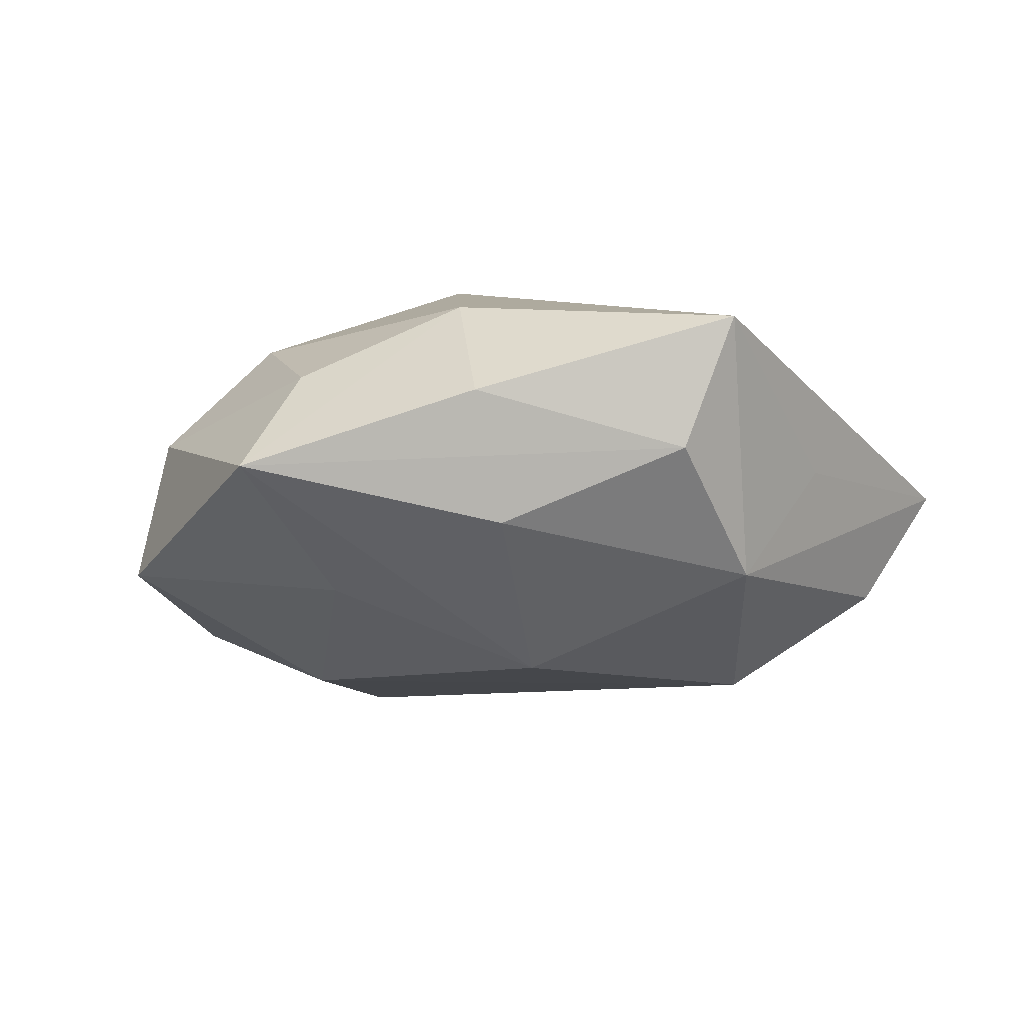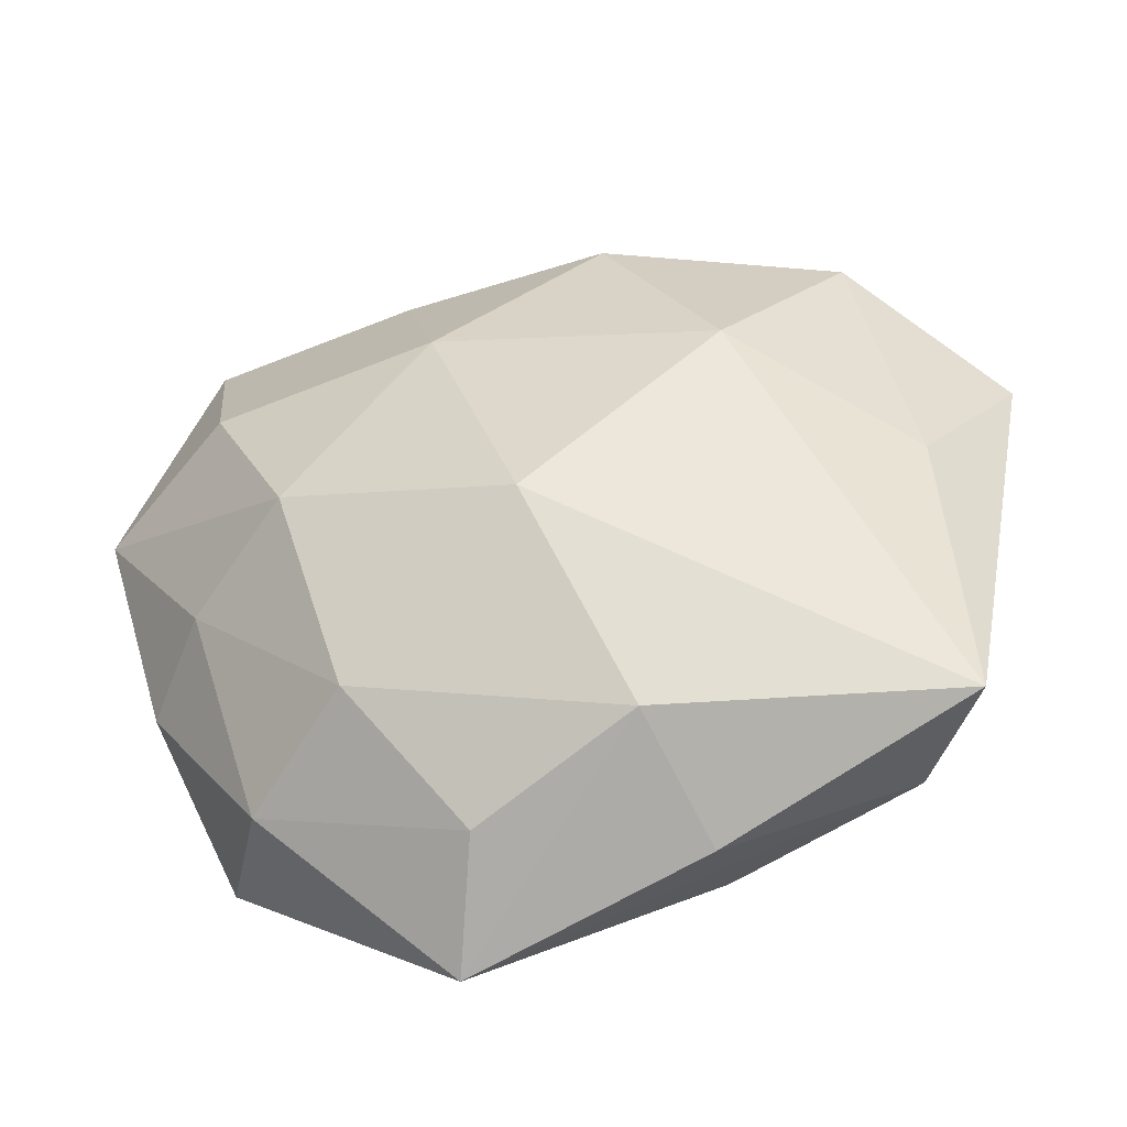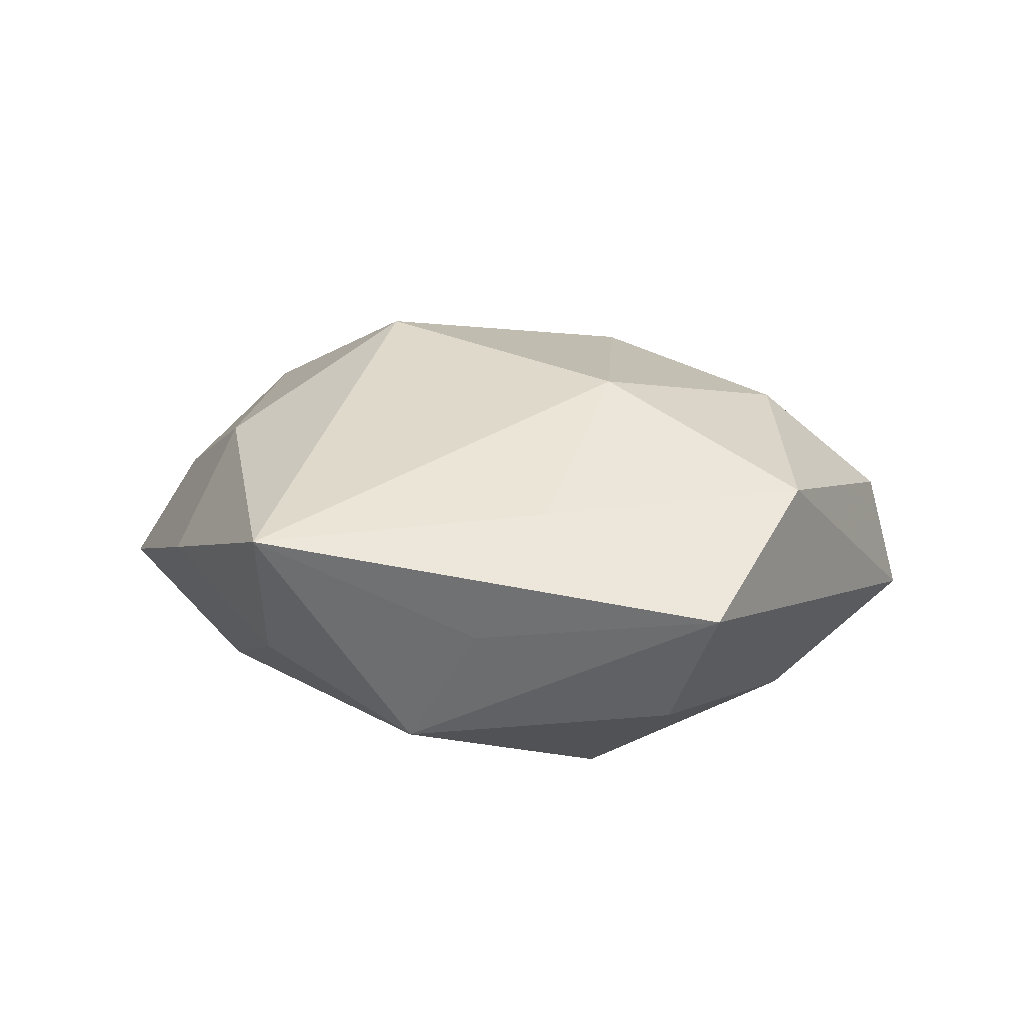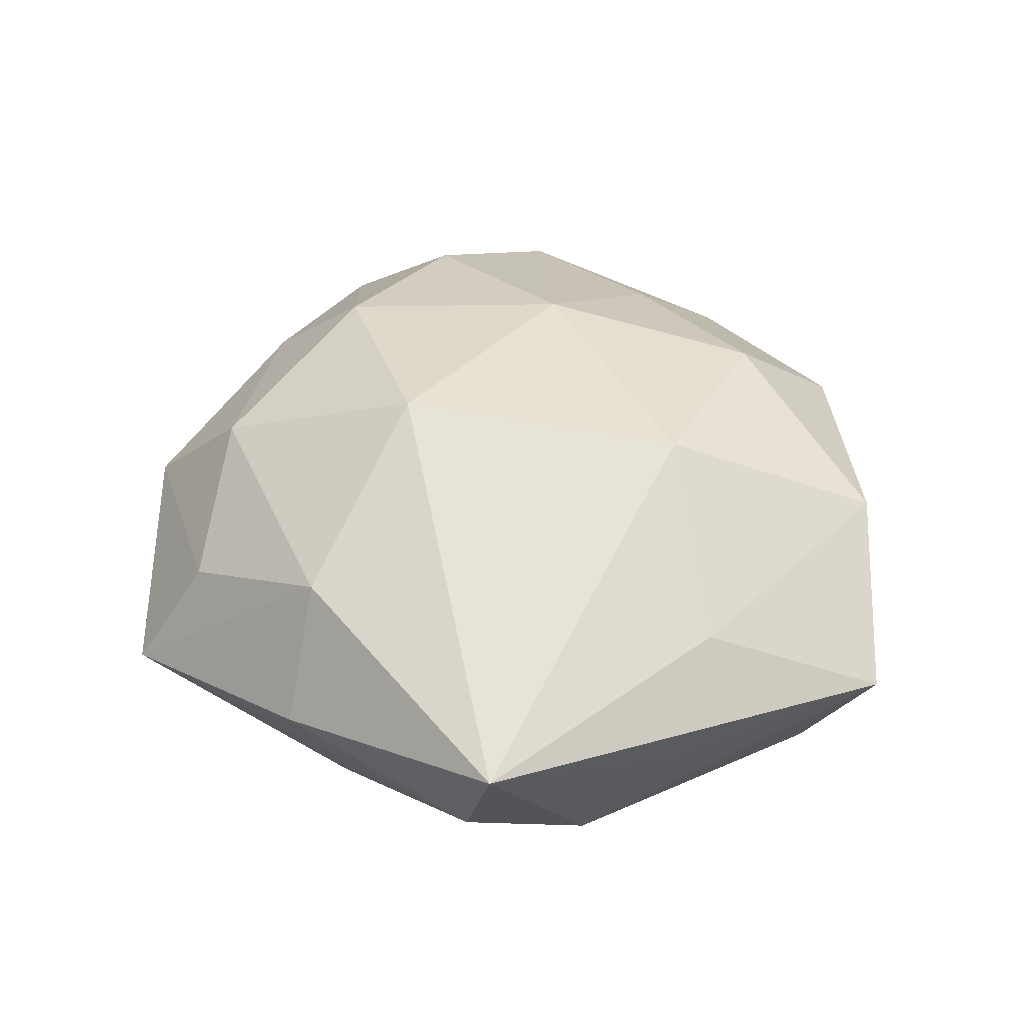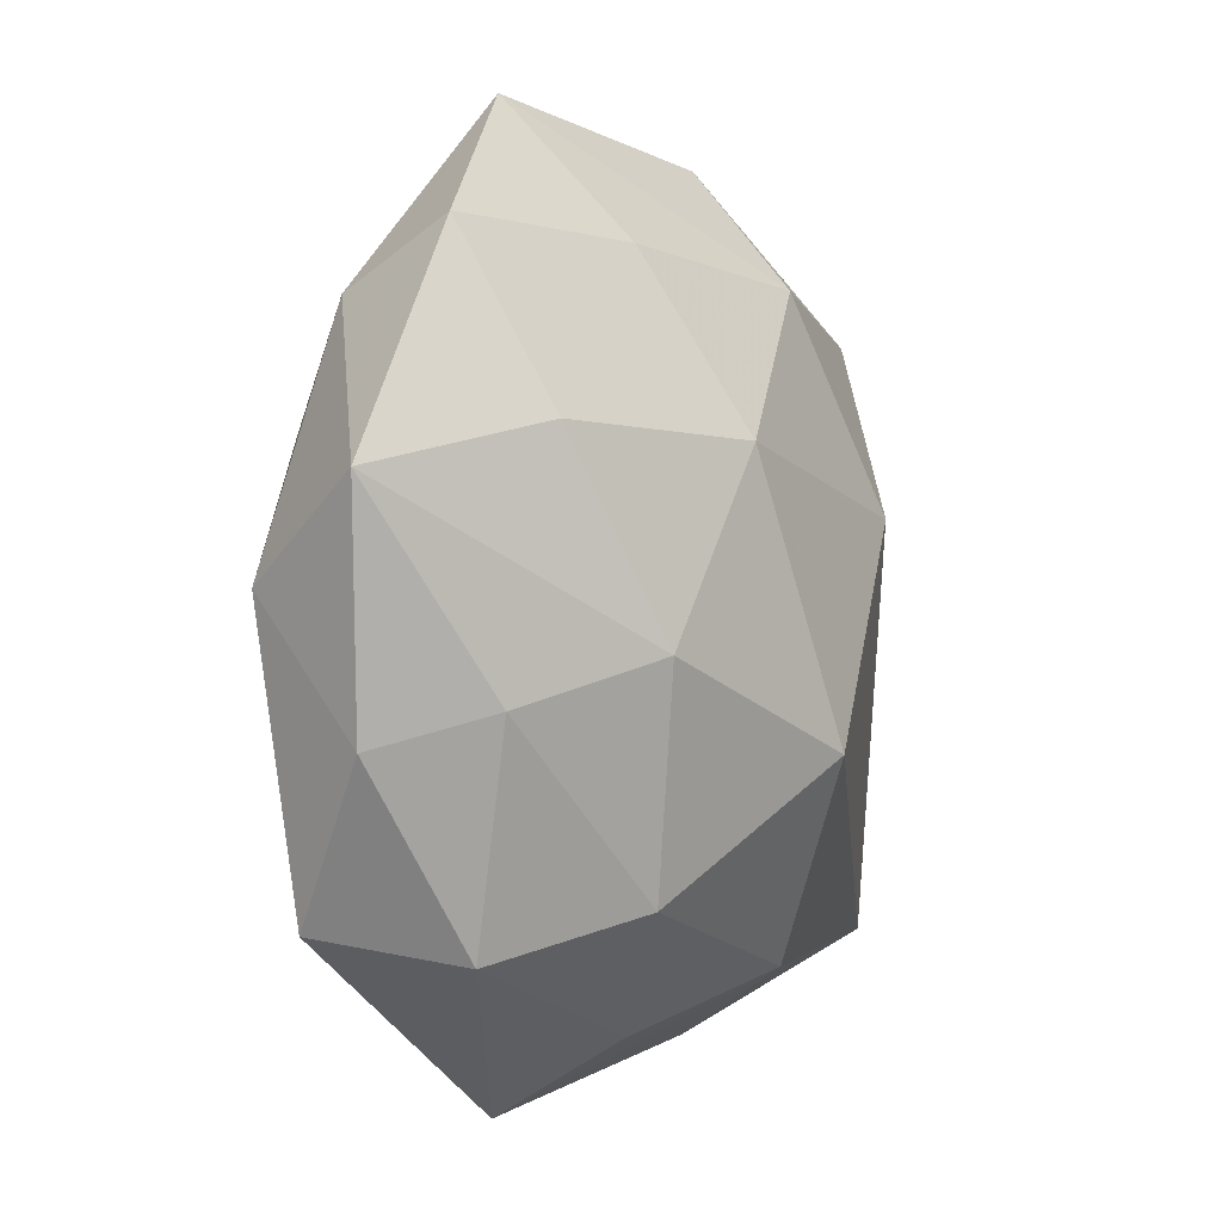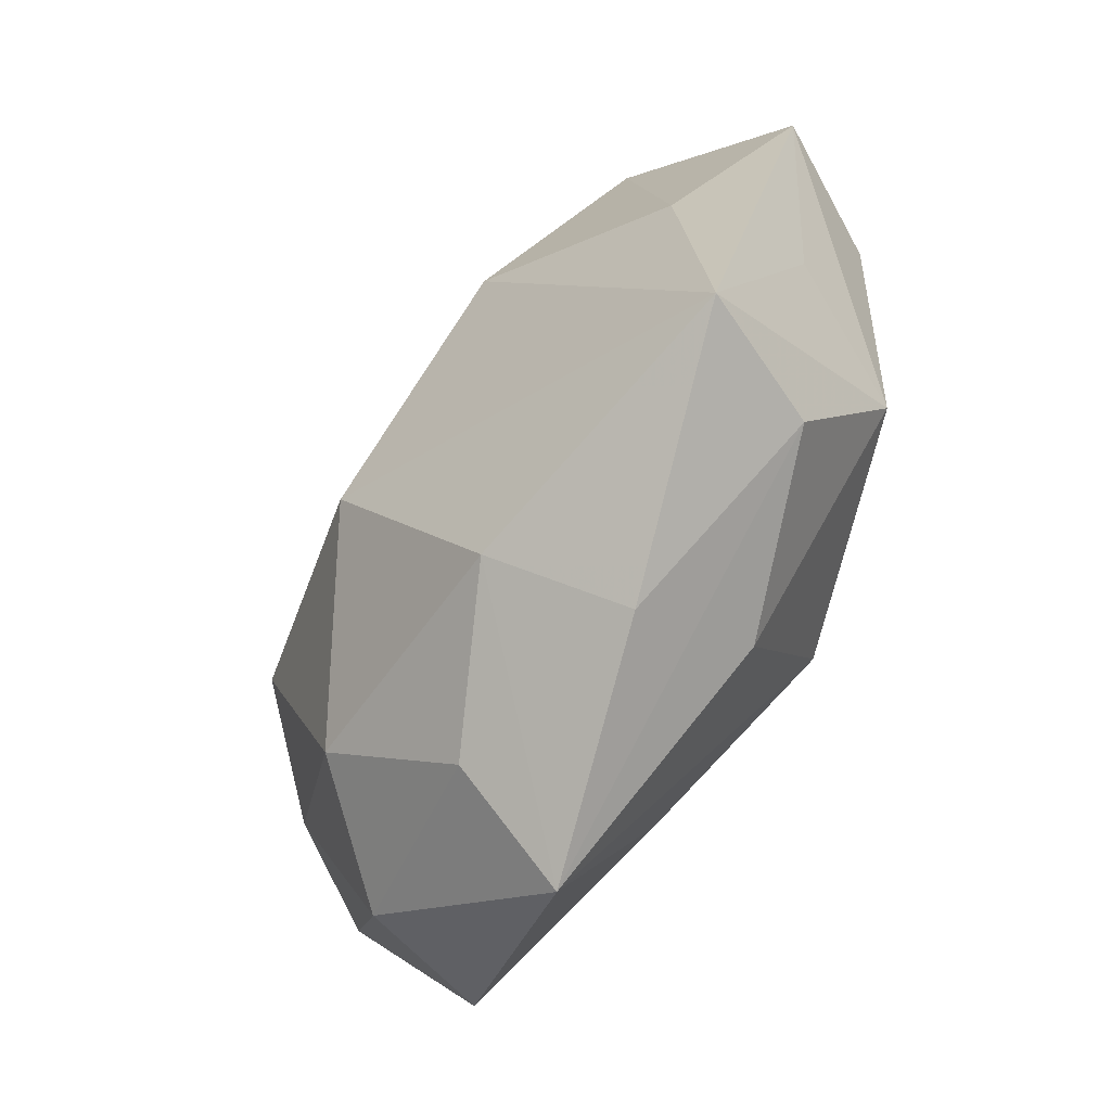
<metadata>
{"format":"obj","ext":"obj","renderer":"f3d","projection":"perspective","resolution":1024,"background":"white","views":[{"elev":-17.2,"azim":24.6,"up":"+Z"},{"elev":-46.0,"azim":8.7,"up":"+Y"},{"elev":15.0,"azim":85.3,"up":"+Z"},{"elev":43.4,"azim":55.3,"up":"+Z"},{"elev":-4.9,"azim":-62.3,"up":"+Y"},{"elev":-66.6,"azim":58.4,"up":"+Y"}]}
</metadata>
<code>
v 0.04528 0.01673 0.001384
v -0.04016 -0.01433 -0.0005397
v -0.04611 0.007343 0.002527
v -0.03294 0.01206 0.01357
v -0.0104 0.0127 0.01999
v -0.01801 0.04347 -0.0008369
v -0.02514 0.01386 -0.01647
v 0.00587 0.02877 0.01597
v 0.00807 -0.0321 0.01368
v 0.00872 -0.01503 -0.02208
v -0.02425 -0.00631 0.01915
v 0.03178 -0.02837 -0.004318
v -0.0151 0.0297 0.01096
v -0.01825 -0.02684 0.01462
v -0.01102 0.03168 -0.01306
v 0.03563 0.0004517 0.01032
v -0.04074 -0.001011 -0.01024
v -0.008496 -0.02809 -0.01466
v 0.01761 0.008929 0.02029
v 0.006944 0.04113 0.005669
v 0.03903 -0.007153 -0.001659
v 0.02432 0.006589 -0.02096
v -0.02046 -0.009407 -0.01954
v 0.0297 0.02763 0.01076
v 0.01316 -0.03238 -0.01106
v 0.01309 -0.03872 0.00136
v -0.03337 -0.02881 -0.01034
v 0.006092 0.04458 -0.006725
v 0.03852 0.01289 -0.01076
v 0.02548 0.03086 -0.002723
v -0.007791 -0.03781 0.006242
v -0.03602 0.02897 0.005166
v 0.03776 -0.02937 0.008662
v 0.01669 0.02849 -0.01512
v -0.02839 -0.03136 0.003385
v -0.001106 -0.01358 0.02396
v 0.03297 -0.01373 -0.01415
v -0.01055 -0.04498 -0.005436
v -0.03417 -0.01102 0.009406
v -0.0337 0.02367 -0.006515
f 9 33 36
f 16 33 1
f 1 37 29
f 29 37 22
f 6 8 20
f 20 28 6
f 22 7 15
f 6 28 15
f 15 40 6
f 7 40 15
f 22 37 10
f 10 37 25
f 38 18 10
f 10 25 38
f 31 35 38
f 38 9 31
f 36 33 19
f 33 16 19
f 26 9 38
f 33 9 26
f 1 33 21
f 21 37 1
f 33 37 21
f 12 37 33
f 25 37 12
f 33 26 12
f 38 25 12
f 12 26 38
f 36 19 5
f 5 19 8
f 3 2 39
f 39 2 35
f 3 4 32
f 4 5 32
f 6 40 32
f 32 40 3
f 1 29 30
f 34 29 22
f 22 15 34
f 34 15 28
f 28 30 34
f 34 30 29
f 27 18 38
f 38 35 27
f 35 2 27
f 8 19 24
f 24 20 8
f 24 16 1
f 24 19 16
f 1 30 24
f 28 20 24
f 24 30 28
f 36 5 11
f 11 5 4
f 11 4 3
f 3 39 11
f 13 8 6
f 6 32 13
f 13 5 8
f 13 32 5
f 23 10 18
f 18 27 23
f 23 7 22
f 22 10 23
f 3 40 17
f 17 40 7
f 17 2 3
f 17 27 2
f 7 23 17
f 17 23 27
f 36 11 14
f 35 31 14
f 14 39 35
f 14 11 39
f 14 9 36
f 14 31 9

</code>
